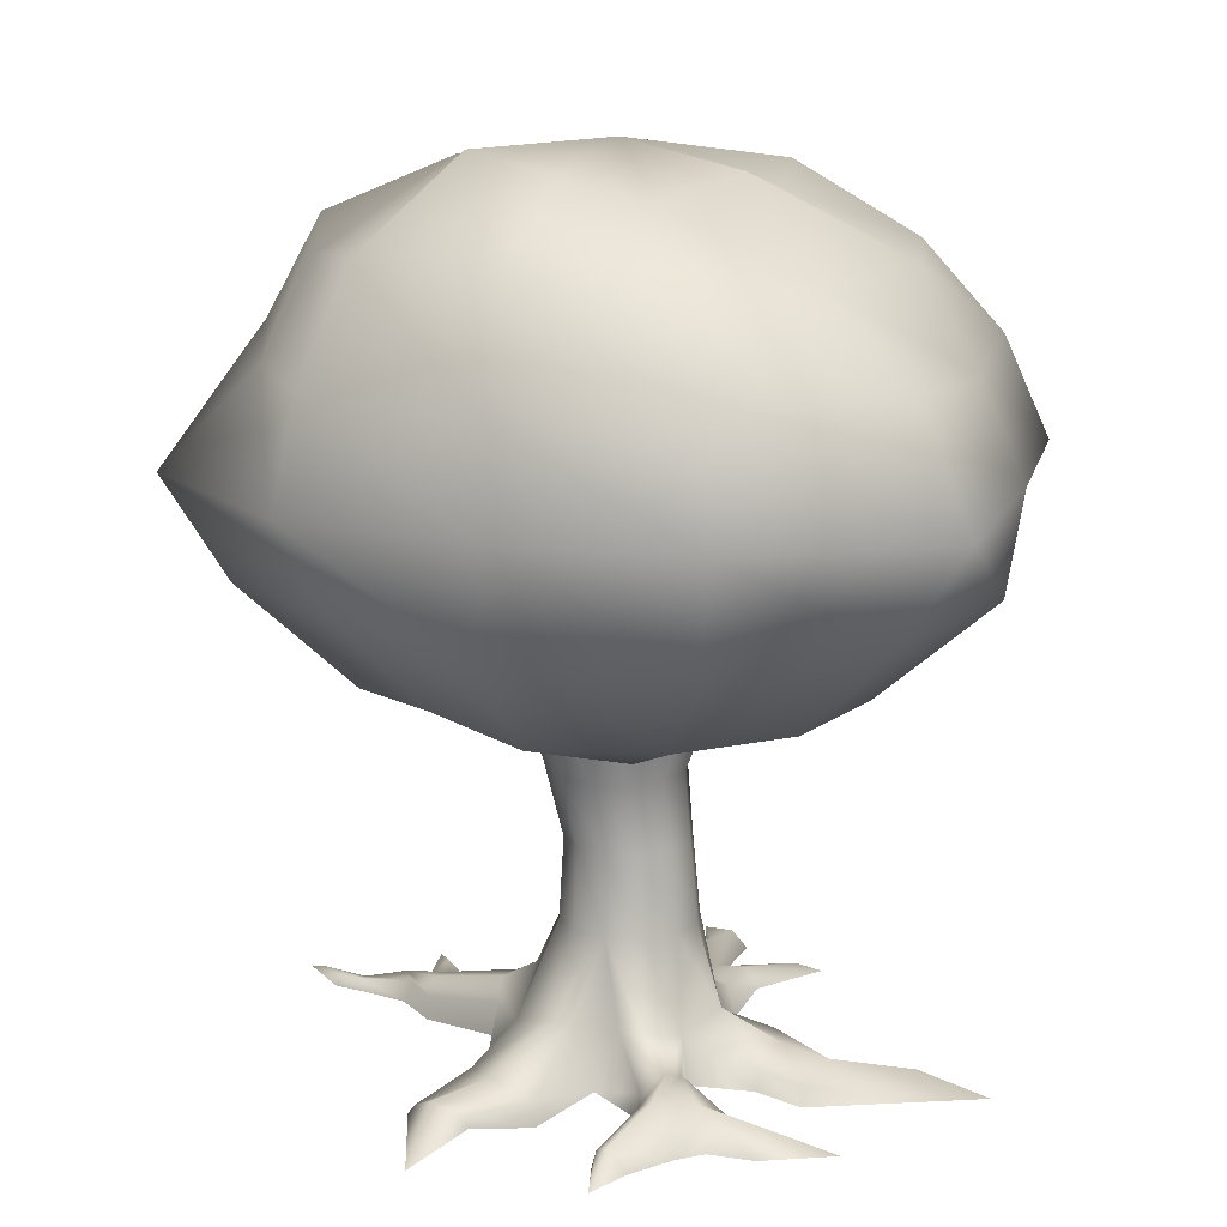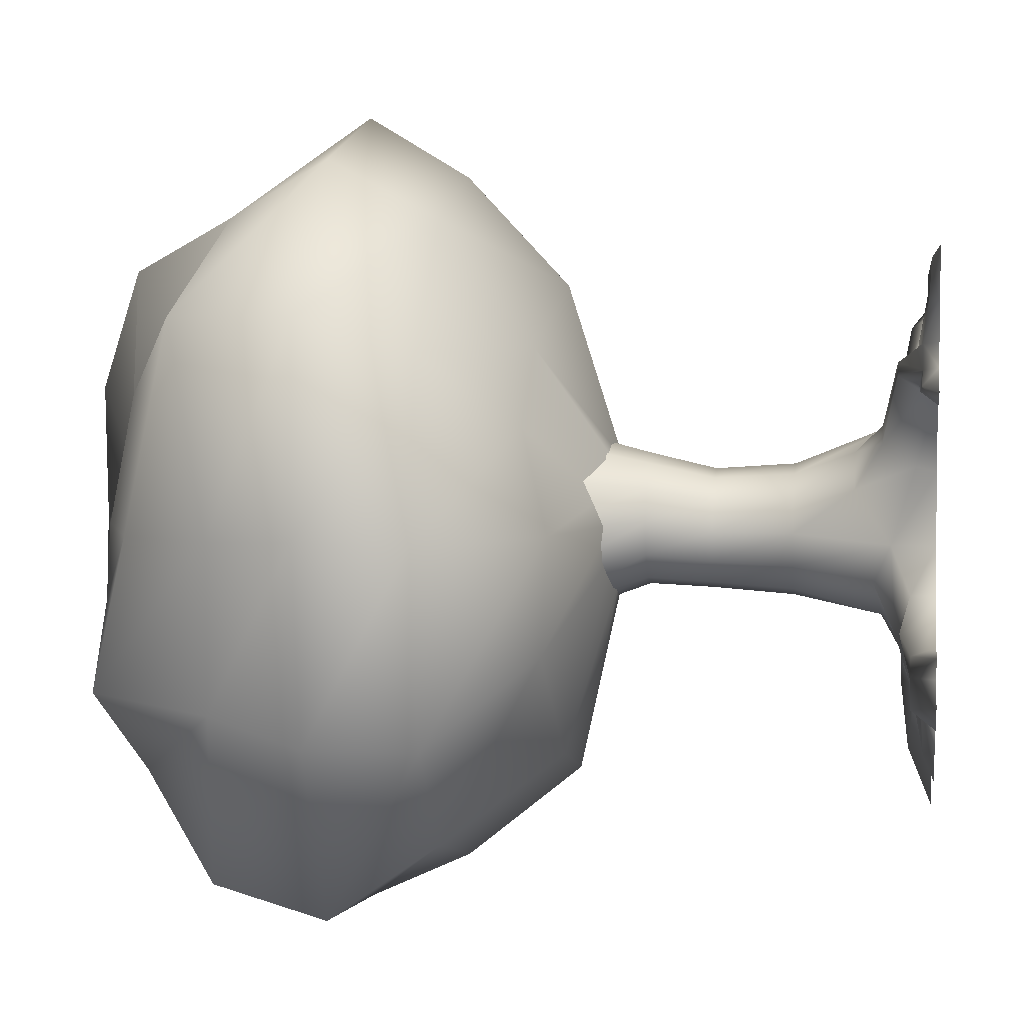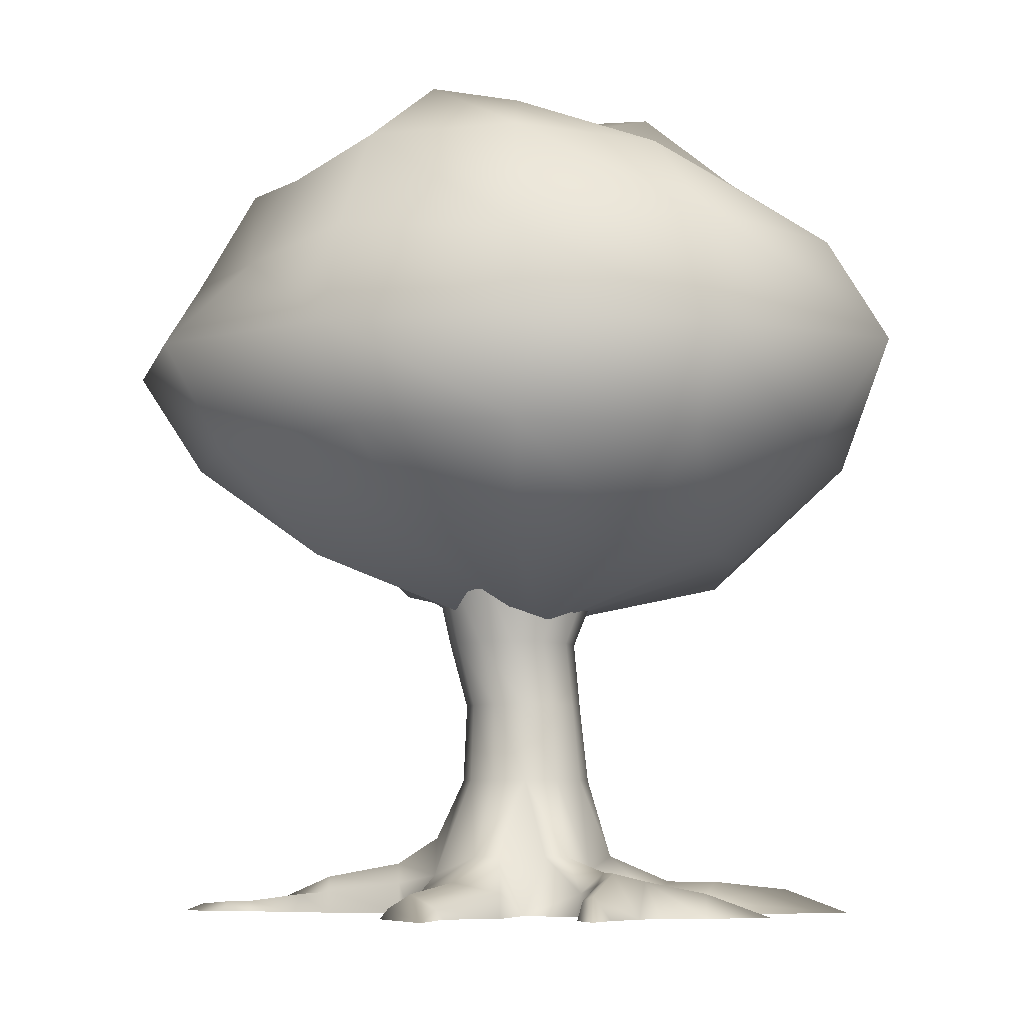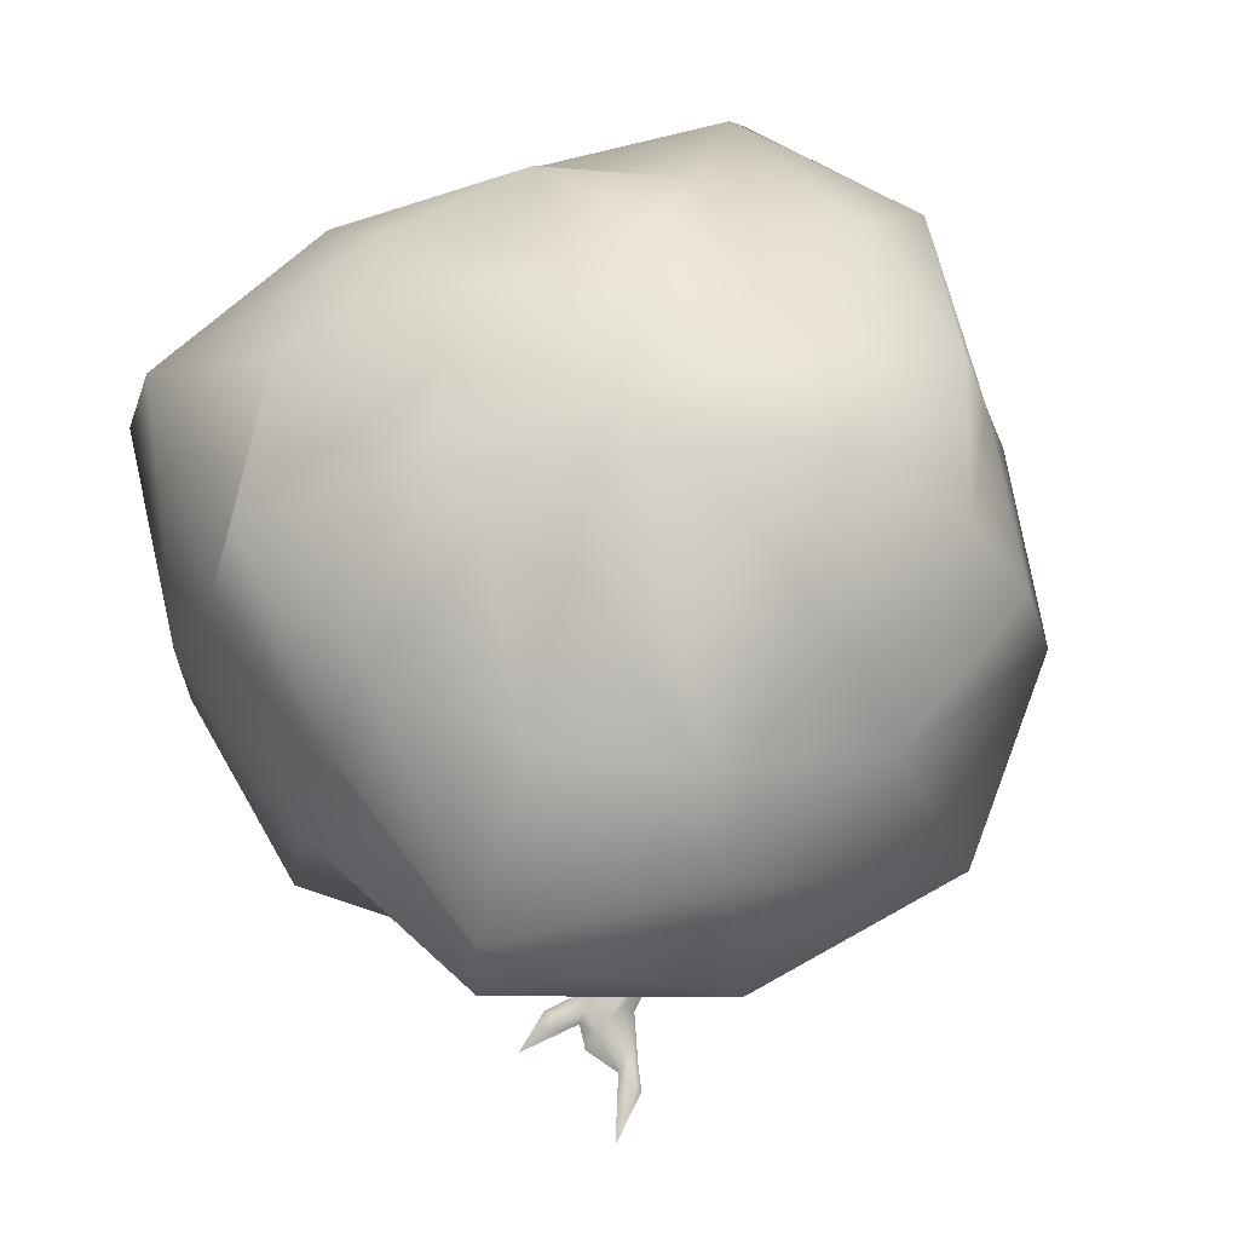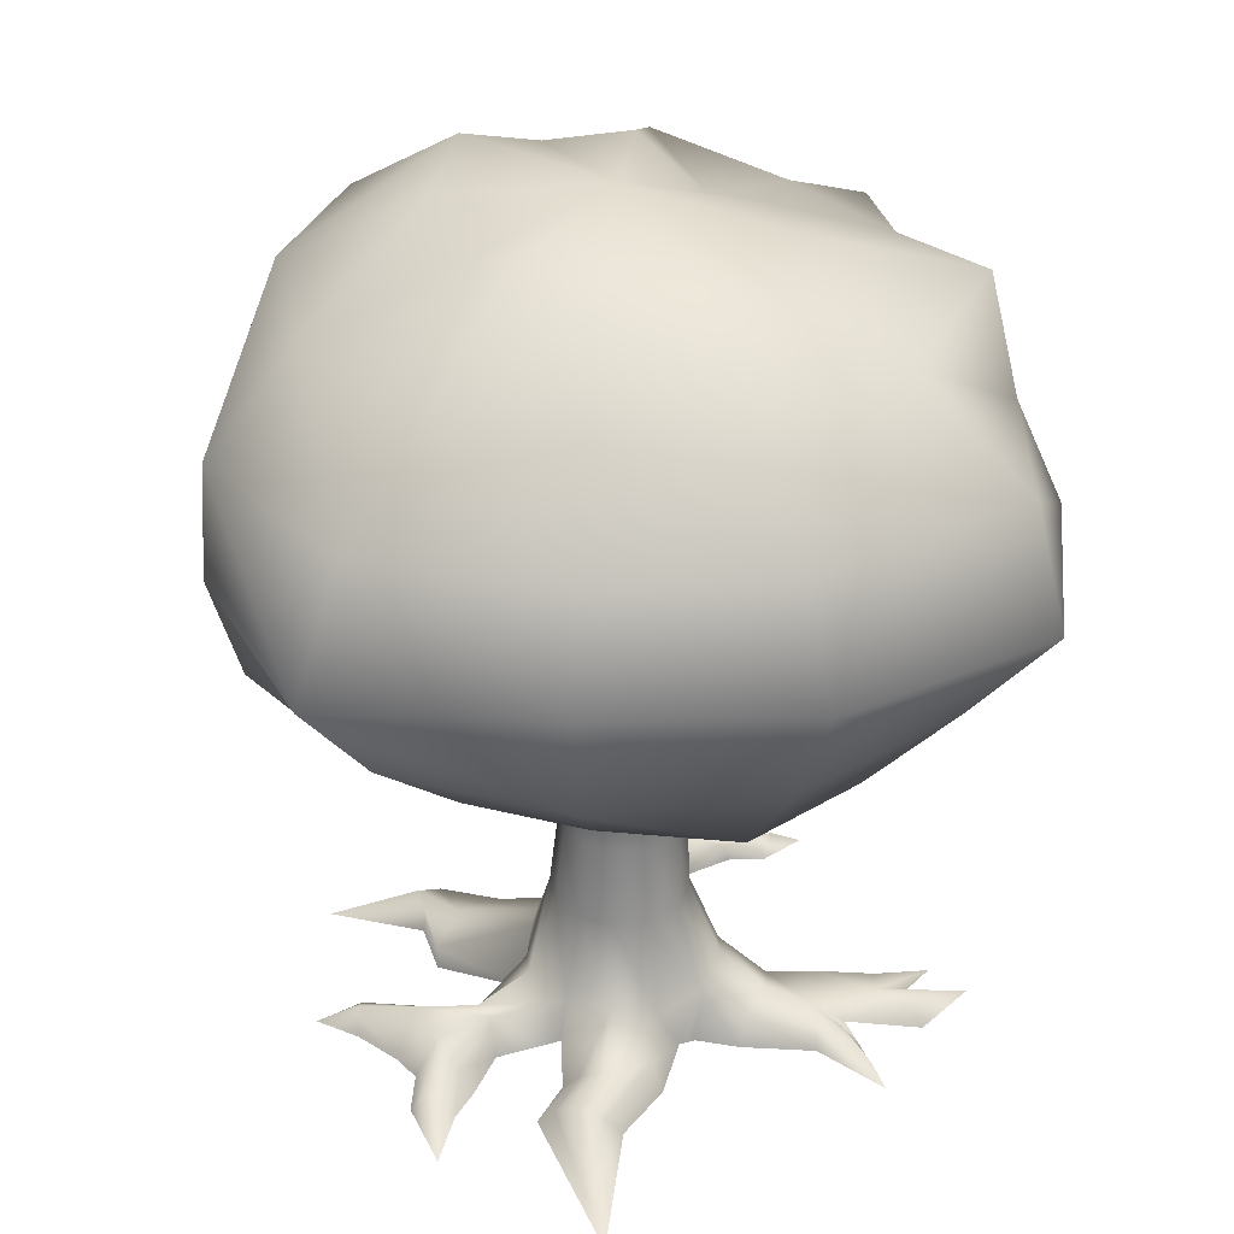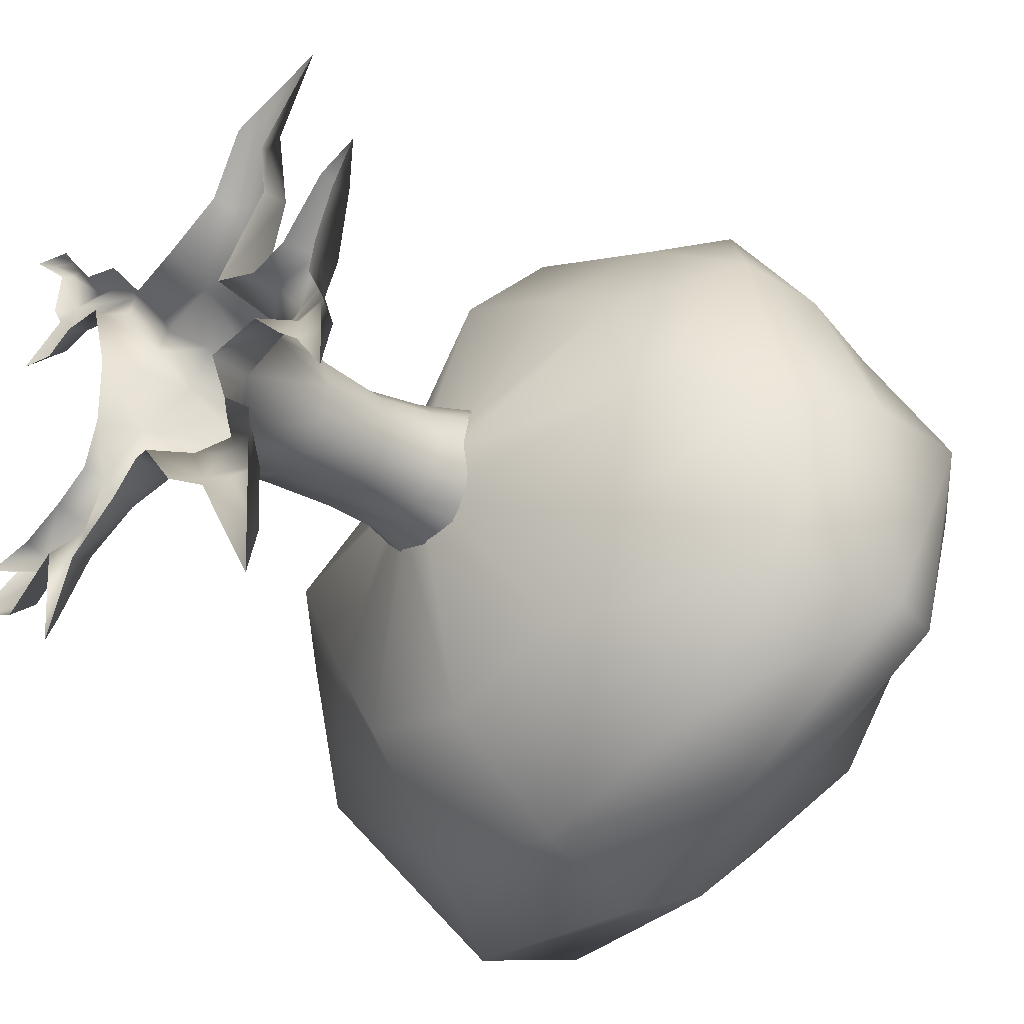
<metadata>
{"format":"obj","ext":"obj","renderer":"f3d","projection":"perspective","resolution":1024,"background":"white","views":[{"elev":15.3,"azim":80.1,"up":"+Y"},{"elev":3.8,"azim":-81.4,"up":"+Z"},{"elev":-7.3,"azim":60.8,"up":"+Y"},{"elev":66.7,"azim":-44.8,"up":"+Y"},{"elev":33.3,"azim":155.2,"up":"+Y"},{"elev":-33.0,"azim":49.4,"up":"+Z"}]}
</metadata>
<code>
o Cube
v -0 1.99 -0.7006
v 0.008548 1.236 -0.9051
v -0.000807 0.9309 -0.658
v 0.006715 0.8202 -0.1504
v 0.1963 2.133 -0.3237
v 0.3555 1.984 -0.5994
v 0.4261 1.741 -0.7242
v 0.4852 1.5 -0.8189
v 0.4619 1.236 -0.7836
v 0.3128 0.9697 -0.5203
v 0.08595 0.8286 -0.1292
v -0.001912 2.236 0.01175
v 0.3559 2.195 -0.2041
v 0.5929 1.974 -0.3279
v 0.8376 1.779 -0.4666
v 0.9823 1.502 -0.5542
v 0.7927 1.235 -0.4577
v 0.5349 0.9657 -0.3002
v 0.1419 0.8181 -0.07254
v 0.3841 2.133 0.001566
v 0.7411 2.015 0.01321
v 0.9669 1.783 0.01175
v 0.9899 1.499 0.001566
v 0.9153 1.235 -0
v 0.6191 0.9667 0.01042
v 0.1652 0.7977 0.008037
v 0.3559 2.195 0.207
v 0.6576 2.032 0.3812
v 0.7322 1.741 0.4183
v 0.7919 1.498 0.4527
v 0.7937 1.236 0.4549
v 0.5351 0.9659 0.3185
v 0.1439 0.8202 0.08727
v 0.2154 2.238 0.3909
v 0.3797 2.032 0.6592
v 0.4619 1.762 0.7867
v 0.4992 1.499 0.8514
v 0.4261 1.256 0.7244
v 0.2969 0.9945 0.5009
v 0.07629 0.8622 0.1224
v 0.006654 2.172 0.4107
v -0 1.99 0.7006
v 0.007957 1.741 0.8364
v -7.9e-05 1.5 1.076
v -0 1.235 0.9153
v -0.000871 0.9658 0.6278
v 0.004031 0.8195 0.1672
v -0.2026 2.18 0.3593
v -0.3798 2.032 0.6592
v -0.4577 1.765 0.7927
v -0.5371 1.5 0.9316
v -0.4448 1.236 0.7867
v -0.2617 1.022 0.4653
v -0.08351 0.8275 0.1586
v -0.292 2.084 0.1733
v -0.5924 1.984 0.3485
v -0.9117 1.807 0.5393
v -0.9302 1.5 0.5385
v -0.7766 1.236 0.4549
v -0.4551 1.025 0.2663
v -0.1124 0.8622 0.07187
v -0.3604 2.12 0.01084
v -0.6854 1.984 0.001566
v -0.8283 1.741 0.000104
v -0.9518 1.5 0.01084
v -0.9924 1.213 0.001454
v -0.6691 0.9322 0.01077
v -0.1422 0.8342 0.003396
v -0.3283 2.141 -0.1896
v -0.6983 2.065 -0.3877
v -0.7603 1.757 -0.4317
v -0.858 1.5 -0.4954
v -0.8594 1.213 -0.4947
v -0.5359 0.967 -0.3002
v -0.1268 0.8323 -0.07281
v -0.1792 2.133 -0.3237
v -0.3726 2.021 -0.6304
v -0.5273 1.807 -0.8953
v -0.5705 1.502 -0.9703
v -0.4577 1.235 -0.7927
v -0.336 0.9308 -0.5693
v -0.0779 0.8195 -0.1386
v -0.001911 2.18 -0.3895
v 0.008548 1.762 -0.9051
v 0.006654 1.501 -1.025
v -0.001004 0.5714 -0.1688
v 0.009175 0.3637 -0.186
v 0.009942 0.1034 -0.2402
v 0 0.9867 -0.25
v 0.1237 0.156 -0.2172
v 0.125 0.9867 -0.2165
v 0.1968 0.1159 -0.1062
v 0.2165 0.9867 -0.125
v 0.2514 0.156 -0.002179
v 0.25 0.9867 0
v 0.2165 0.9867 0.125
v 0.1295 0.156 0.2134
v 0.125 0.9867 0.2165
v -0.003737 0.1058 0.265
v 0 0.9867 0.25
v -0.1214 0.2062 0.1962
v -0.125 0.9867 0.2165
v -0.1971 0.2059 0.1035
v -0.2165 0.9867 0.125
v -0.2571 0.1125 -0.03254
v -0.25 0.9867 0
v -0.2128 0.156 -0.1344
v -0.2165 0.9867 -0.125
v -0.1181 0.1337 -0.2225
v -0.125 0.9867 -0.2165
v -0.01797 0.7423 -0.1589
v 0.06861 0.7423 -0.1357
v 0.07782 0.5714 -0.1477
v 0.09575 0.3637 -0.1628
v 0.132 0.7423 -0.07231
v 0.1355 0.5714 -0.09001
v 0.1591 0.3637 -0.09946
v 0.1552 0.7423 0.01426
v 0.1566 0.5714 -0.01118
v 0.1823 0.3637 -0.01288
v 0.132 0.7423 0.1008
v 0.1355 0.5714 0.06764
v 0.06861 0.7423 0.1642
v 0.07782 0.5714 0.1253
v 0.09575 0.3637 0.1371
v -0.01797 0.7423 0.1874
v -0.001004 0.5714 0.1465
v 0.009175 0.3637 0.1603
v -0.1045 0.7423 0.1642
v -0.07983 0.5714 0.1253
v -0.0774 0.3637 0.1371
v -0.1679 0.7423 0.1008
v -0.1375 0.5714 0.06764
v -0.1408 0.3637 0.0737
v -0.1911 0.7423 0.01426
v -0.1587 0.5714 -0.01118
v -0.164 0.3637 -0.01288
v -0.1679 0.7423 -0.07231
v -0.1375 0.5714 -0.09001
v -0.1408 0.3637 -0.09946
v -0.1045 0.7423 -0.1357
v -0.07983 0.5714 -0.1477
v -0.0774 0.3637 -0.1628
v -0.04557 0 -0.2481
v 0.2153 0 -0.1129
v -0.01516 0 0.3354
v -0.2906 0 -0.03076
v -0.08754 0 -0.2509
v 0.388 0.06533 0.2781
v 0.2936 0.09242 0.3667
v 0.1676 0.06533 0.3962
v 0.388 0 0.2781
v 0.1676 0 0.3962
v 0.3527 0.0272 0.4479
v 0.3457 0.06533 0.5156
v 0.2712 0.0272 0.5425
v 0.5621 0 0.5981
v 0.3671 0 0.4313
v 0.2569 0 0.5591
v -0.177 0.08256 0.2865
v -0.214 0.1352 0.2695
v -0.252 0.1354 0.2251
v -0.2627 0.0507 0.1676
v -0.1544 0 0.2968
v -0.2963 0 0.155
v -0.304 0.05762 0.4428
v -0.3296 0.09852 0.4291
v -0.3547 0.09843 0.3958
v -0.3597 0.03234 0.3545
v -0.2883 0 0.4512
v -0.3597 0 0.3545
v -0.429 0.04877 0.4724
v -0.5275 0.03855 0.4768
v -0.512 0.03796 0.4129
v -0.4736 0.04679 0.3771
v -0.4152 0 0.497
v -0.5761 0 0.4791
v -0.5386 0 0.4188
v -0.4884 0 0.3659
v -0.3314 0.06323 -0.1525
v -0.2875 0.1001 -0.2544
v -0.2051 0.0734 -0.3023
v -0.3311 0 -0.1521
v -0.1756 0 -0.3195
v -0.439 0.08906 -0.2365
v -0.3842 0.04961 -0.2966
v -0.3541 0.05799 -0.3819
v -0.4417 0 -0.2062
v -0.3434 0 -0.4125
v -0.5795 0.06051 -0.2754
v -0.4295 0.02857 -0.5339
v -0.5805 0 -0.2523
v -0.4329 0 -0.6056
v -0.4238 0.0349 -0.3904
v -0.5476 0.06272 -0.3309
v -0.6113 0 -0.327
v -0.4495 0 -0.4512
v -0.4591 0 -0.3444
v -0.5164 0.02846 0.5918
v -0.5441 0.02423 0.5848
v -0.501 0 0.5955
v -0.558 0 0.5814
v -0.5527 0.02788 0.6404
v -0.6437 0.01965 0.6802
v -0.5509 0 0.6592
v -0.696 0 0.7095
v -0.6233 0.04034 0.3757
v -0.5704 0.04382 0.3616
v -0.703 0 0.3626
v -0.5782 0 0.3291
v -0.798 0 -0.3695
v -0.6047 0.06078 -0.4018
v -0.6249 0 -0.4472
v -0.7485 0 -0.2591
v 0.08788 0.07683 -0.3587
v 0.2097 0.08687 -0.3528
v 0.2429 0.03504 -0.287
v 0.06667 0 -0.3879
v 0.2808 0 -0.269
v 0.255 0.04577 -0.4612
v 0.314 0.08687 -0.4386
v 0.3486 0.03504 -0.3739
v 0.2152 0 -0.4806
v 0.3865 0 -0.3559
v 0.3619 0.06463 -0.6425
v 0.4149 0 -0.8096
v 0.3883 0.1053 -0.06836
v 0.4013 0.1165 -0.02726
v 0.3763 0.06192 0.02766
v 0.3863 0 -0.1018
v 0.3695 0 0.04249
v 0.5272 0.0945 -0.07677
v 0.543 0.1165 0.03072
v 0.5015 0.08343 0.0555
v 0.5925 0 -0.084
v 0.6116 0 -0.005804
v 0.4836 0 0.06615
v 0.6509 0.06195 0.1541
v 0.6317 0.0511 0.1744
v 0.6678 0 0.1131
v 0.6217 0 0.185
v 0.4857 0 -0.199
v 0.5022 0.04792 -0.1525
v 0.6475 0 -0.1886
v 0.6089 0.06253 -0.2132
v 0.5605 0 -0.2595
v 0.6547 0 -0.3832
v 0.7416 0 0.2115
v 0.2334 0.156 0.05365
v 0.1591 0.3637 0.0737
v 0.2154 0 0.1095
v 0.1725 0.156 0.1615
f 83 12 5
f 3 2 9 10
f 85 84 7 8
f 1 83 5 6
f 4 3 10 11
f 2 85 8 9
f 84 1 6 7
f 8 7 15 16
f 6 5 13 14
f 11 10 18 19
f 9 8 16 17
f 7 6 14 15
f 5 12 13
f 10 9 17 18
f 19 18 25 26
f 17 16 23 24
f 15 14 21 22
f 13 12 20
f 18 17 24 25
f 16 15 22 23
f 14 13 20 21
f 22 21 28 29
f 20 12 27
f 25 24 31 32
f 23 22 29 30
f 21 20 27 28
f 26 25 32 33
f 24 23 30 31
f 32 31 38 39
f 30 29 36 37
f 28 27 34 35
f 33 32 39 40
f 31 30 37 38
f 29 28 35 36
f 27 12 34
f 35 34 41 42
f 40 39 46 47
f 38 37 44 45
f 36 35 42 43
f 34 12 41
f 39 38 45 46
f 37 36 43 44
f 47 46 53 54
f 45 44 51 52
f 43 42 49 50
f 41 12 48
f 46 45 52 53
f 44 43 50 51
f 42 41 48 49
f 48 12 55
f 53 52 59 60
f 51 50 57 58
f 49 48 55 56
f 54 53 60 61
f 52 51 58 59
f 50 49 56 57
f 60 59 66 67
f 58 57 64 65
f 56 55 62 63
f 61 60 67 68
f 59 58 65 66
f 57 56 63 64
f 55 12 62
f 68 67 74 75
f 66 65 72 73
f 64 63 70 71
f 62 12 69
f 67 66 73 74
f 65 64 71 72
f 63 62 69 70
f 73 72 79 80
f 71 70 77 78
f 69 12 76
f 74 73 80 81
f 72 71 78 79
f 70 69 76 77
f 75 74 81 82
f 81 80 2 3
f 79 78 84 85
f 77 76 83 1
f 82 81 3 4
f 80 79 85 2
f 78 77 1 84
f 76 12 83
f 250 125 97 252
f 134 133 136 137
f 111 89 91 112
f 250 122 124 125
f 103 134 137 105
f 112 91 93 115
f 125 124 127 128
f 136 135 138 139
f 115 93 95 118
f 97 125 128 99
f 137 136 139 140
f 118 95 96 121
f 127 126 129 130
f 105 137 140 107
f 121 96 98 123
f 128 127 130 131
f 139 138 141 142
f 123 98 100 126
f 99 128 131 101
f 140 139 142 143
f 126 100 102 129
f 130 129 132 133
f 107 140 143 109
f 129 102 104 132
f 131 130 133 134
f 142 141 111 86
f 132 104 106 135
f 101 131 134 103
f 143 142 86 87
f 135 106 108 138
f 109 143 87 88
f 138 108 110 141
f 124 123 126 127
f 133 132 135 136
f 141 110 89 111
f 105 147 165 163
f 122 121 123 124
f 120 119 122 250
f 119 118 121 122
f 92 117 120 94
f 117 116 119 120
f 116 115 118 119
f 90 114 117 92
f 114 113 116 117
f 113 112 115 116
f 88 87 114 90
f 87 86 113 114
f 86 111 112 113
f 109 88 144 148
f 105 107 181 180
f 99 101 161 160
f 97 99 151 150
f 92 94 228 227
f 144 88 215 218
f 150 151 156 155
f 252 97 150 149
f 99 146 153 151
f 152 149 154 158
f 151 153 159 156
f 149 150 155 154
f 154 157 158
f 157 156 159
f 154 155 157
f 155 156 157
f 160 161 167 166
f 162 163 169 168
f 101 103 162 161
f 146 99 160 164
f 103 105 163 162
f 168 169 175 174
f 169 171 179 175
f 164 160 166 170
f 161 162 168 167
f 163 165 171 169
f 173 174 178 177
f 166 167 173 172
f 170 166 172 176
f 167 168 174 173
f 180 181 186 185
f 107 109 182 181
f 147 105 180 183
f 109 148 184 182
f 187 189 193 191
f 188 185 190 192
f 181 182 187 186
f 183 180 185 188
f 182 184 189 187
f 186 187 191 194
f 194 191 193 197
f 185 186 195 190
f 186 212 195
f 186 194 197 198
f 200 202 206 204
f 173 177 202 200
f 172 173 200 199
f 176 172 199 201
f 203 204 206 205
f 199 200 204 203
f 201 199 203 205
f 207 208 210 209
f 175 179 210 208
f 174 175 208 207
f 178 174 207 209
f 211 196 195
f 192 190 214
f 190 195 214
f 212 213 211
f 212 186 198 213
f 195 196 214
f 211 195 212
f 217 219 224 222
f 215 216 221 220
f 92 145 219 217
f 88 90 216 215
f 90 92 217 216
f 223 220 225 226
f 216 217 222 221
f 218 215 220 223
f 220 221 225
f 222 224 226 225
f 221 222 225
f 228 229 234 233
f 145 92 227 230
f 251 231 229 249
f 232 233 236 235
f 236 233 238 240
f 229 231 237 234
f 227 228 233 232
f 239 241 248
f 233 234 239 238
f 234 237 241 239
f 244 247 245
f 230 227 243 242
f 227 232 243
f 232 235 244 245
f 246 245 247
f 243 245 246 242
f 238 239 248
f 240 238 248
f 243 232 245
f 249 250 252
f 94 249 229 228
f 252 251 249
f 251 252 149 152
f 94 120 250 249

</code>
